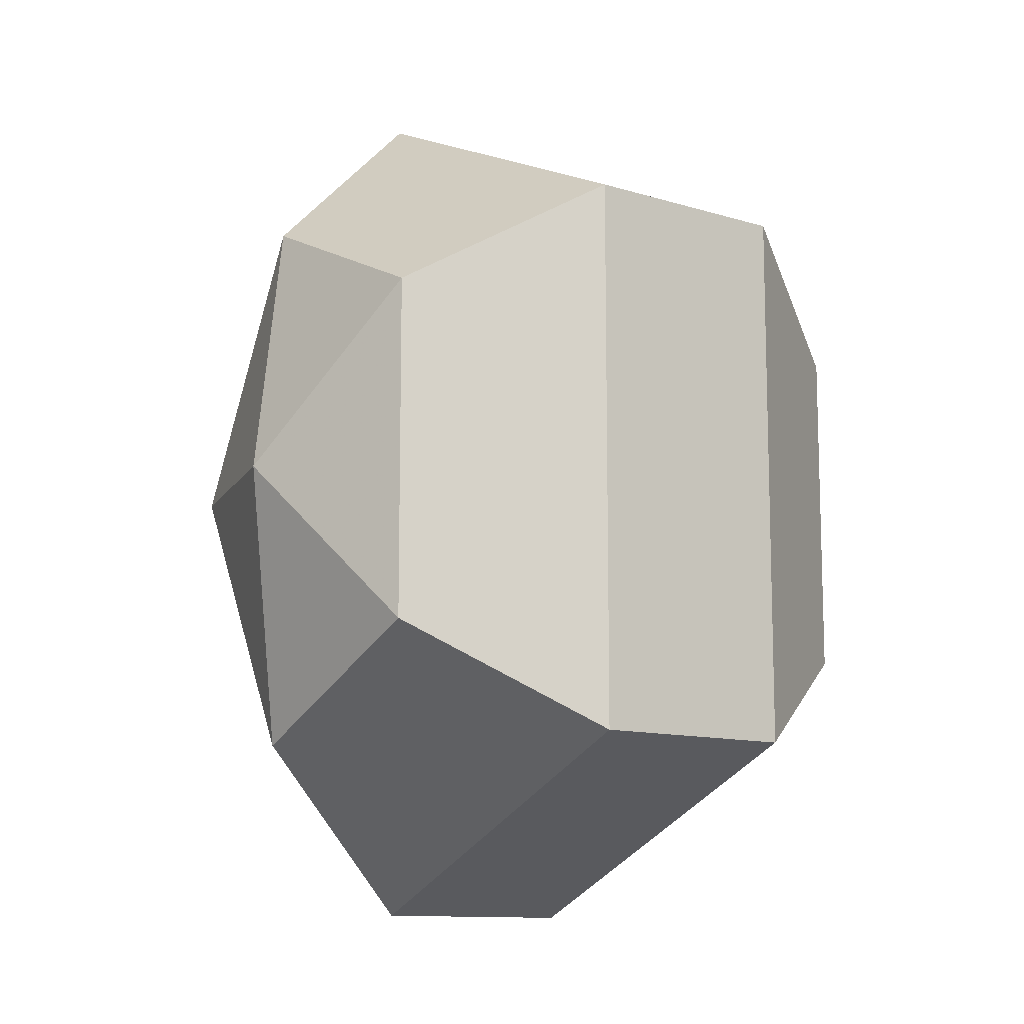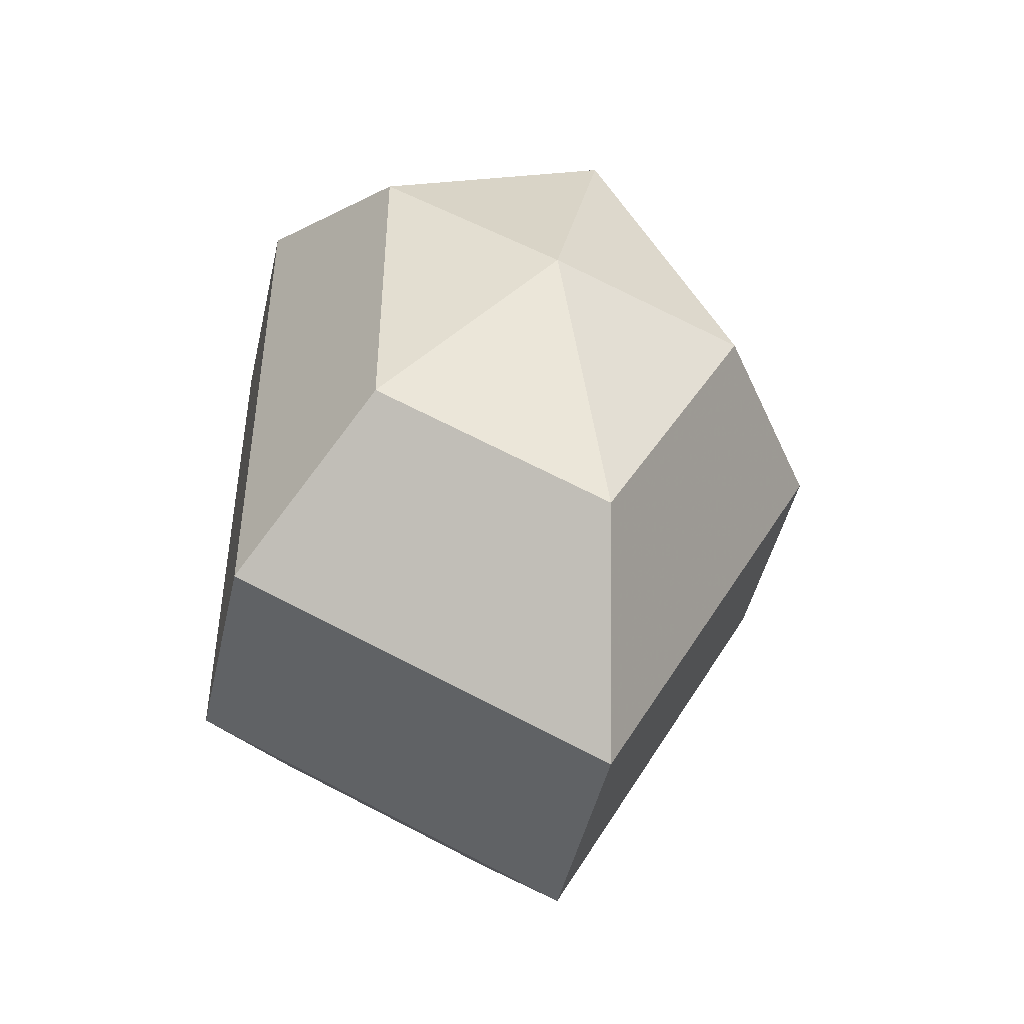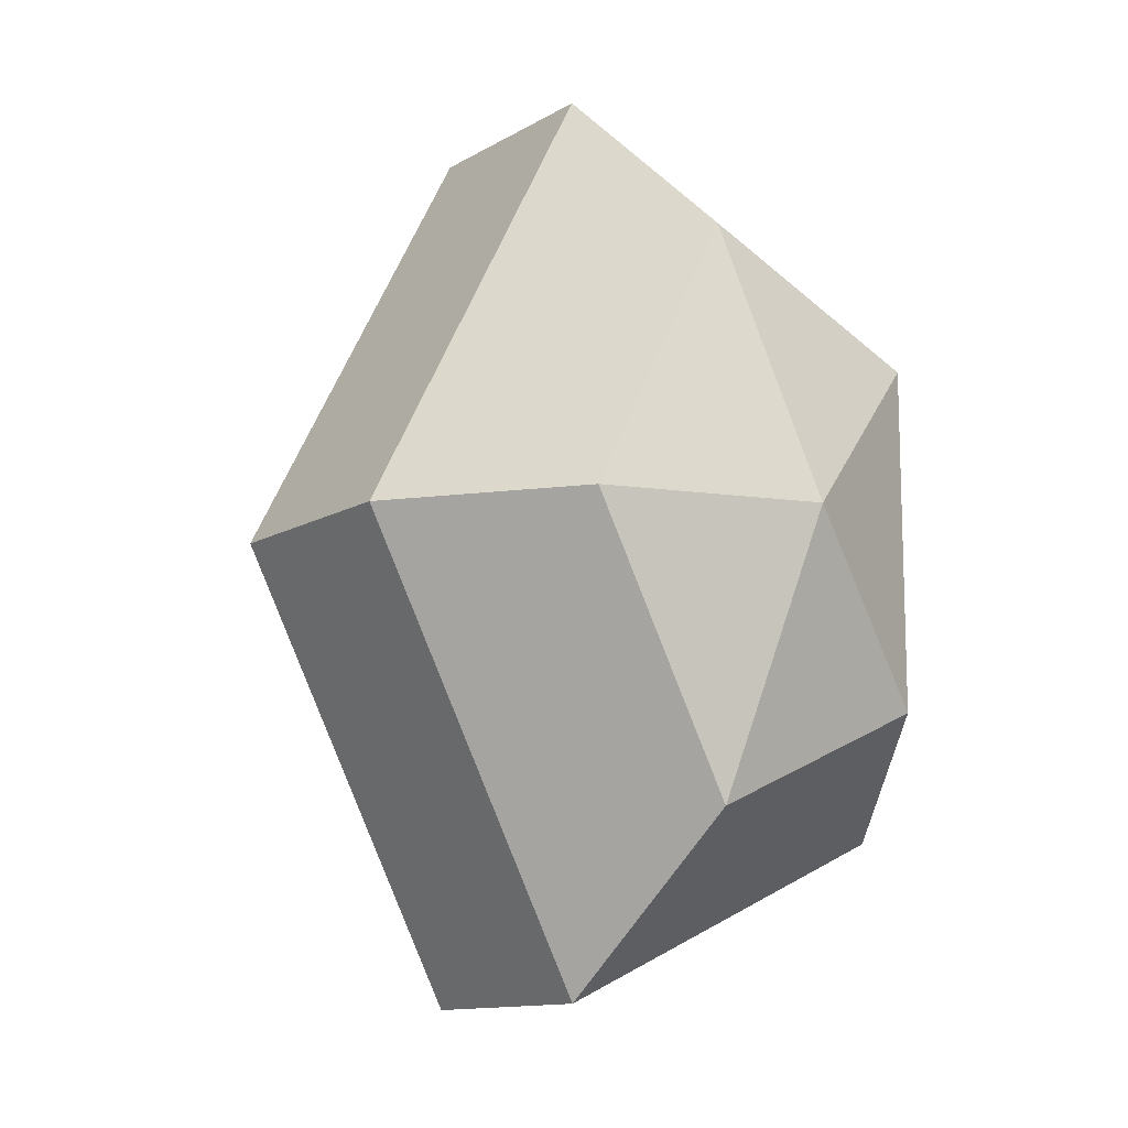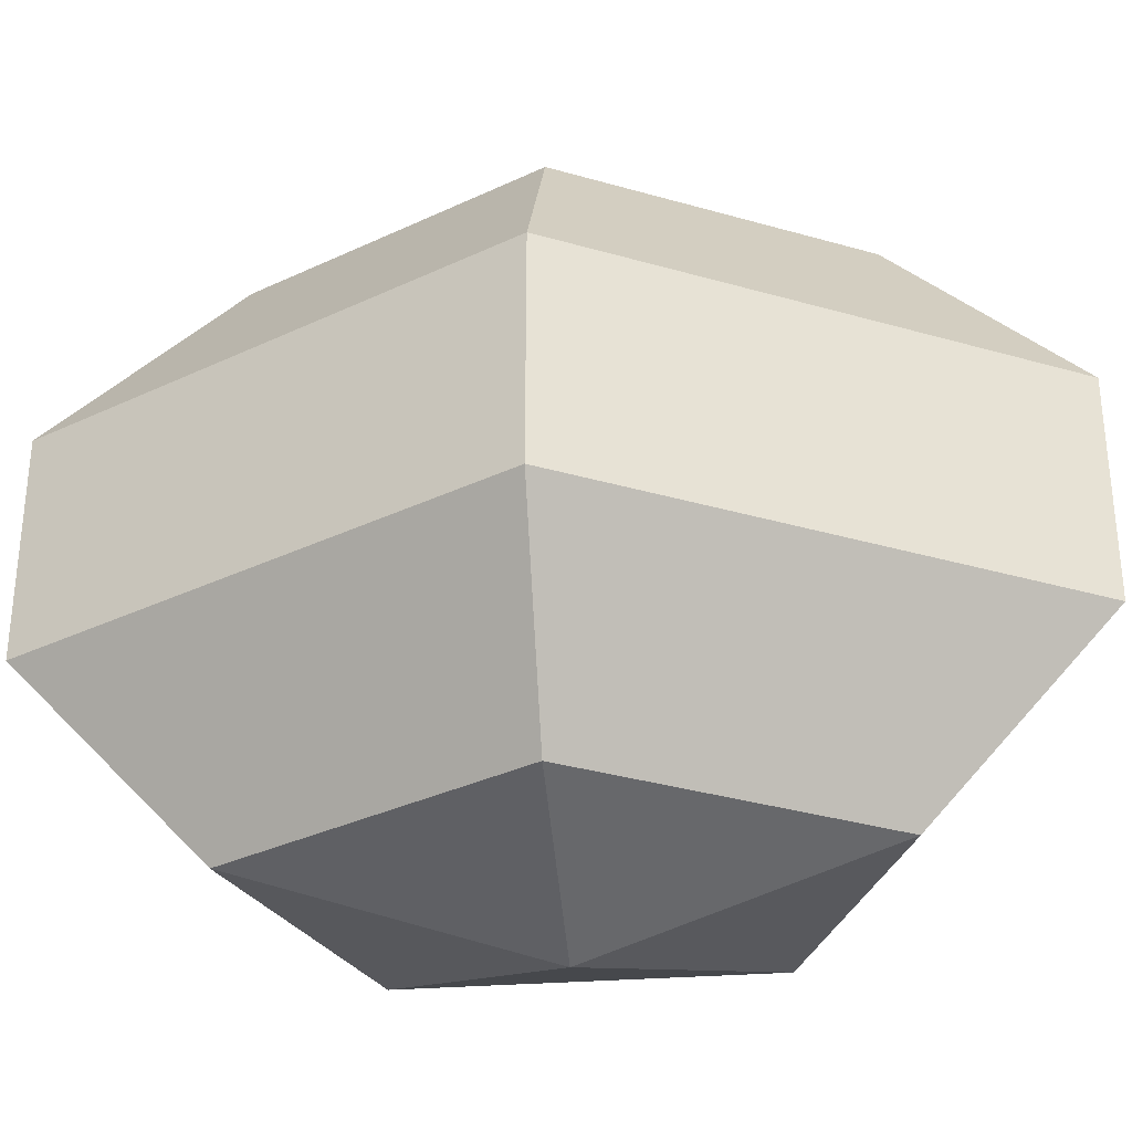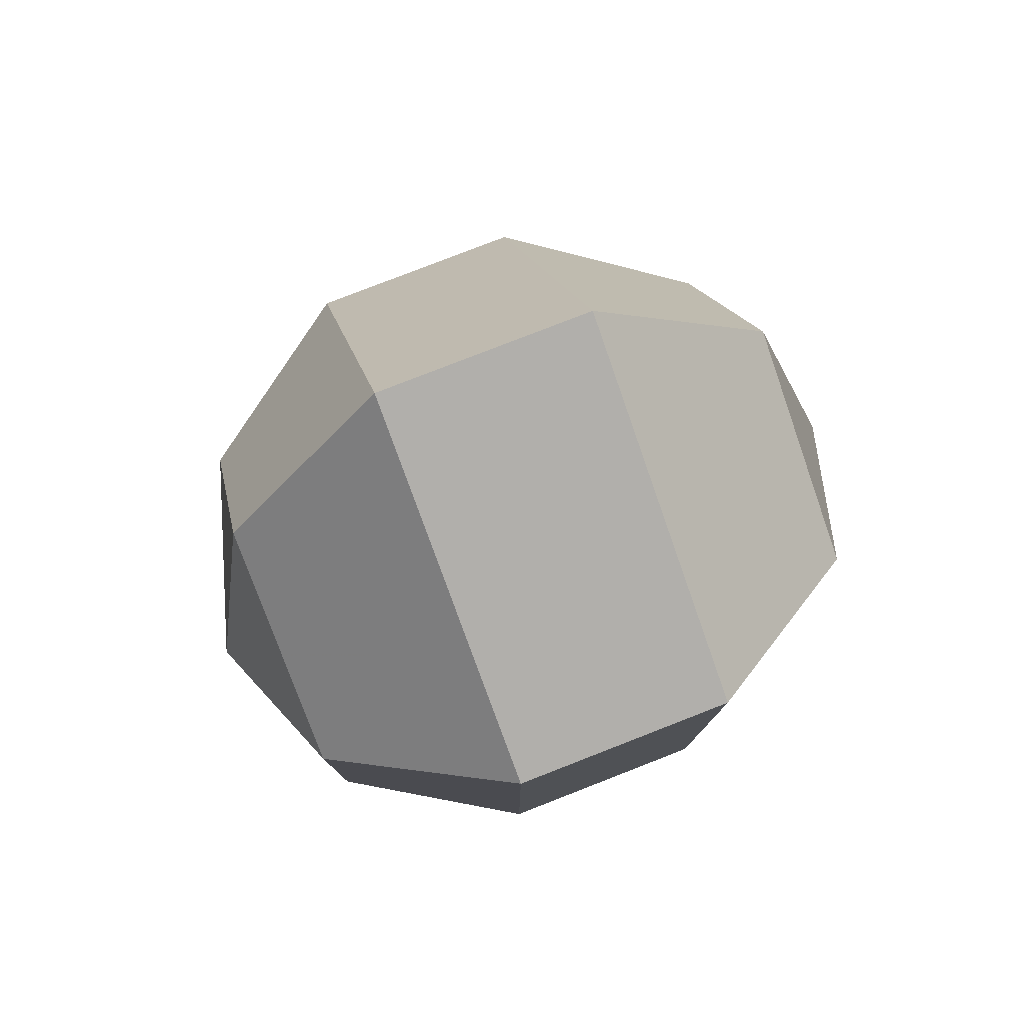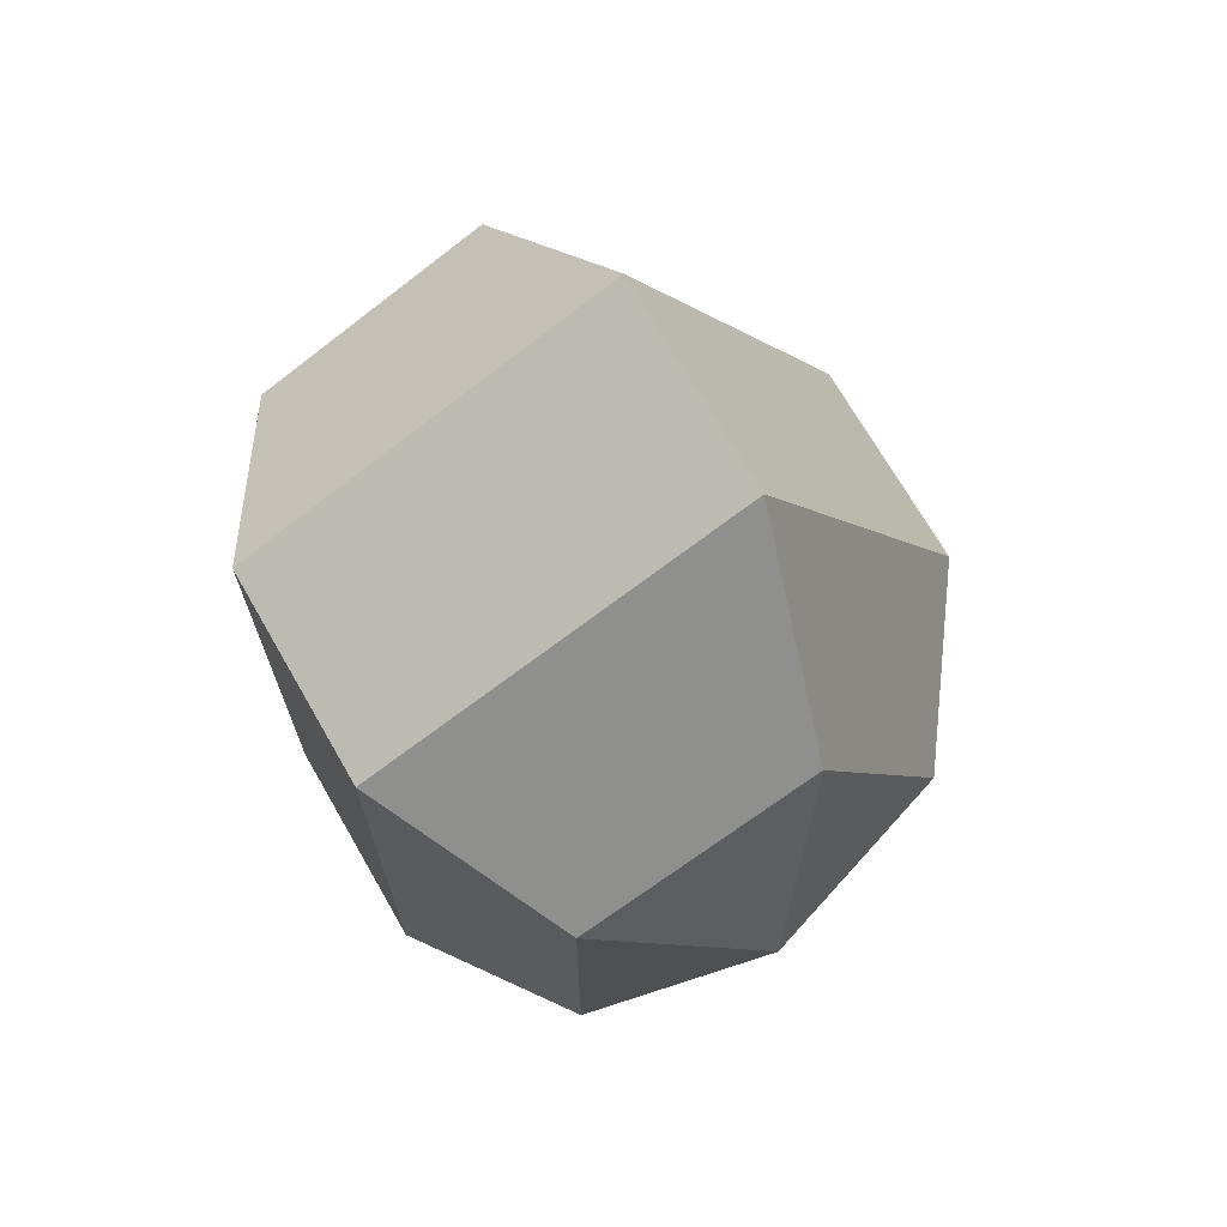
<metadata>
{"format":"obj","ext":"obj","renderer":"f3d","projection":"perspective","resolution":1024,"background":"white","views":[{"elev":-11.4,"azim":53.3,"up":"+Y"},{"elev":-46.8,"azim":167.3,"up":"+Y"},{"elev":-12.3,"azim":-36.8,"up":"+Y"},{"elev":-33.3,"azim":-84.3,"up":"+Z"},{"elev":79.2,"azim":68.7,"up":"+Y"},{"elev":70.7,"azim":150.1,"up":"+Y"}]}
</metadata>
<code>
v 201 141 71.5
v 201 141 71.5
v 201 141 71.5
v 201 141 71.5
v 201 141 71.5
v 201 141 71.5
v 196.6 141 72.93
v 199.6 135.1 72.93
v 204.6 137.4 72.93
v 204.6 144.6 72.93
v 199.6 146.9 72.93
v 196.6 141 72.93
v 193.9 141 76.68
v 198.8 131.5 76.68
v 206.8 135.1 76.68
v 206.8 146.9 76.68
v 198.8 150.5 76.68
v 193.9 141 76.68
v 193.9 141 81.32
v 198.8 131.5 81.32
v 206.8 135.1 81.32
v 206.8 146.9 81.32
v 198.8 150.5 81.32
v 193.9 141 81.32
v 196.6 141 85.07
v 199.6 135.1 85.07
v 204.6 137.4 85.07
v 204.6 144.6 85.07
v 199.6 146.9 85.07
v 196.6 141 85.07
v 201 141 86.5
v 201 141 86.5
v 201 141 86.5
v 201 141 86.5
v 201 141 86.5
v 201 141 86.5
g foo
f 8 7 1
f 9 8 2
f 10 9 3
f 11 10 4
f 12 11 5
f 14 13 7
f 15 14 8
f 16 15 9
f 17 16 10
f 18 17 11
f 20 19 13
f 21 20 14
f 22 21 15
f 23 22 16
f 24 23 17
f 26 25 19
f 27 26 20
f 28 27 21
f 29 28 22
f 30 29 23
f 32 31 25
f 33 32 26
f 34 33 27
f 35 34 28
f 36 35 29
f 2 8 1
f 3 9 2
f 4 10 3
f 5 11 4
f 6 12 5
f 8 14 7
f 9 15 8
f 10 16 9
f 11 17 10
f 12 18 11
f 14 20 13
f 15 21 14
f 16 22 15
f 17 23 16
f 18 24 17
f 20 26 19
f 21 27 20
f 22 28 21
f 23 29 22
f 24 30 23
f 26 32 25
f 27 33 26
f 28 34 27
f 29 35 28
f 30 36 29
g

</code>
